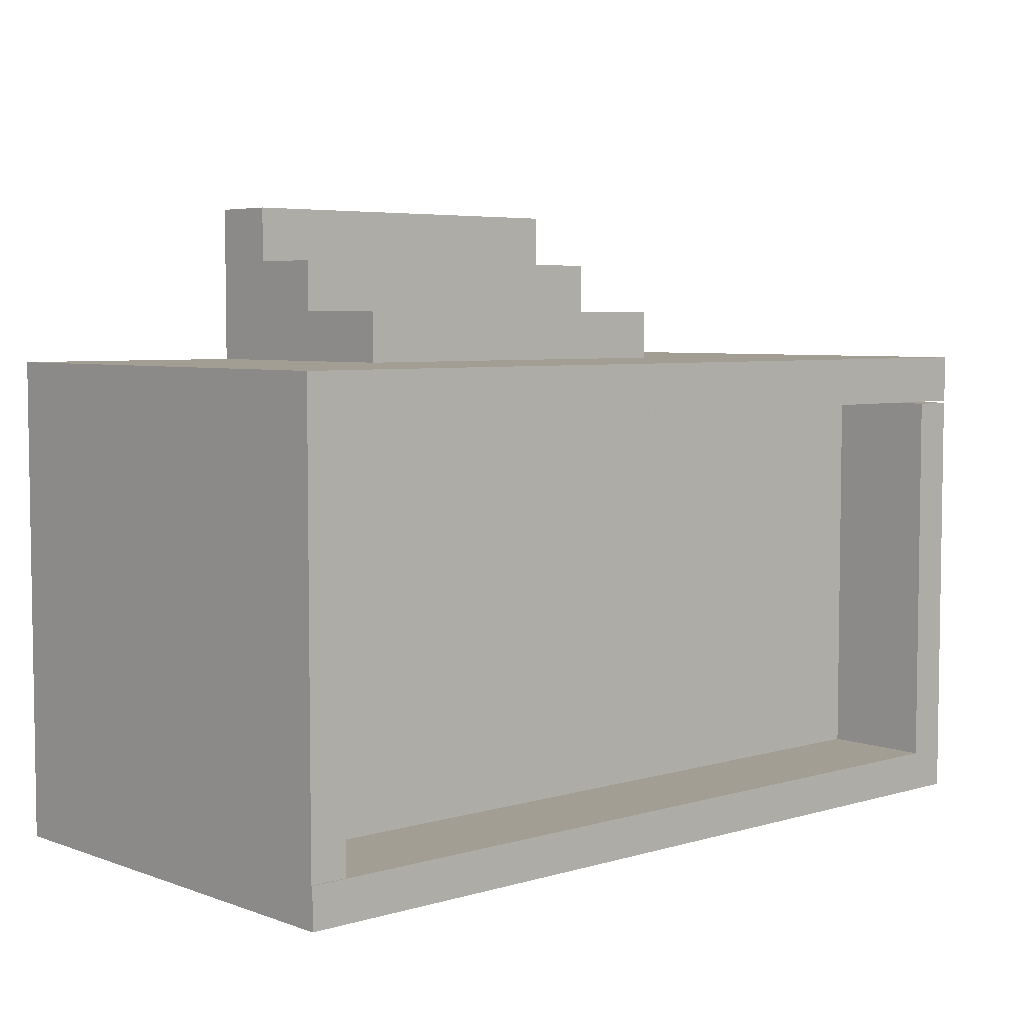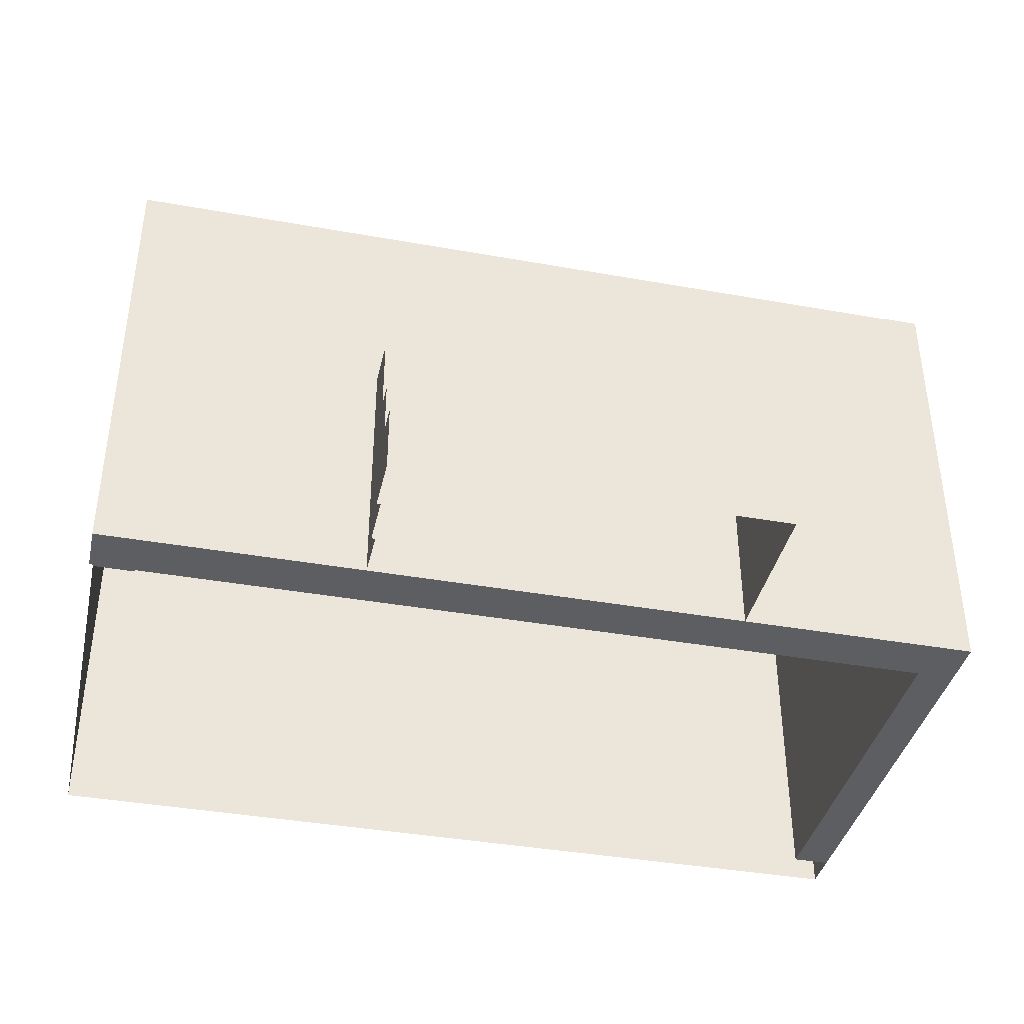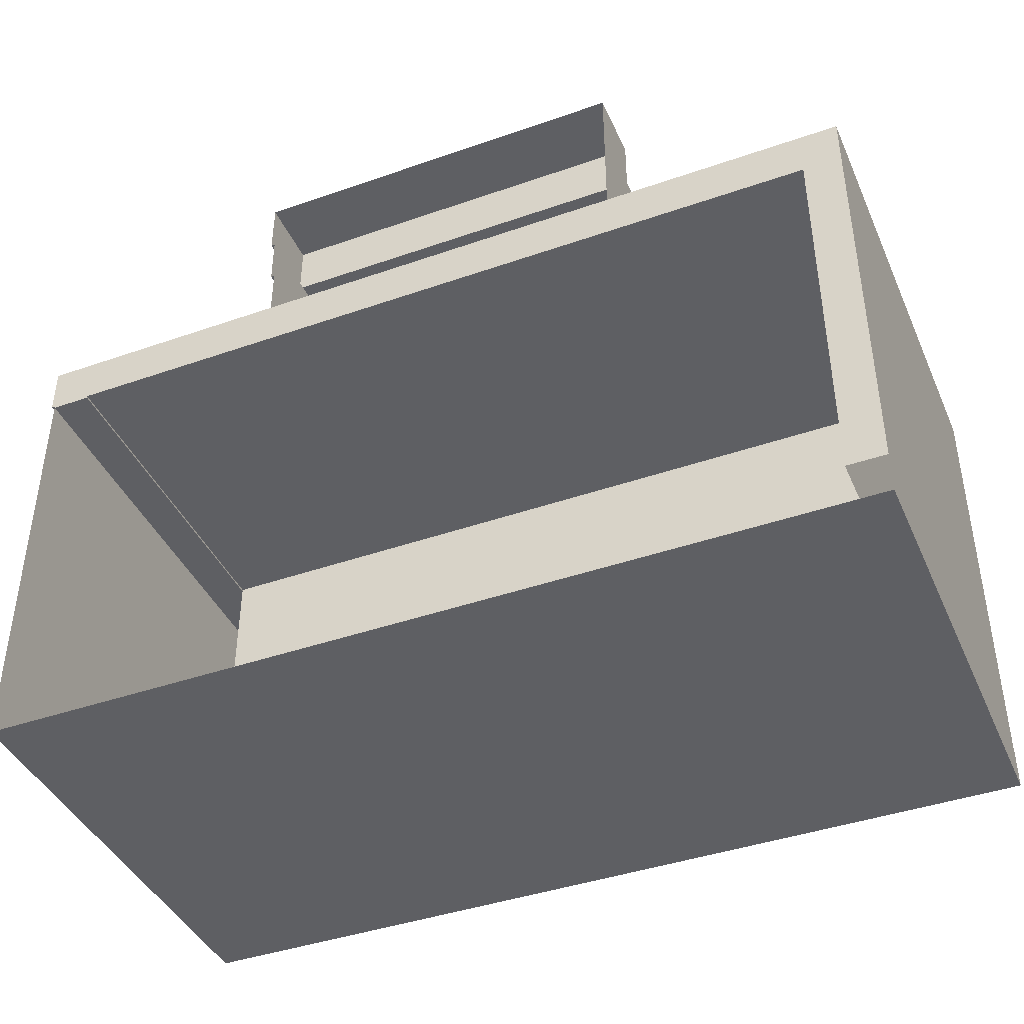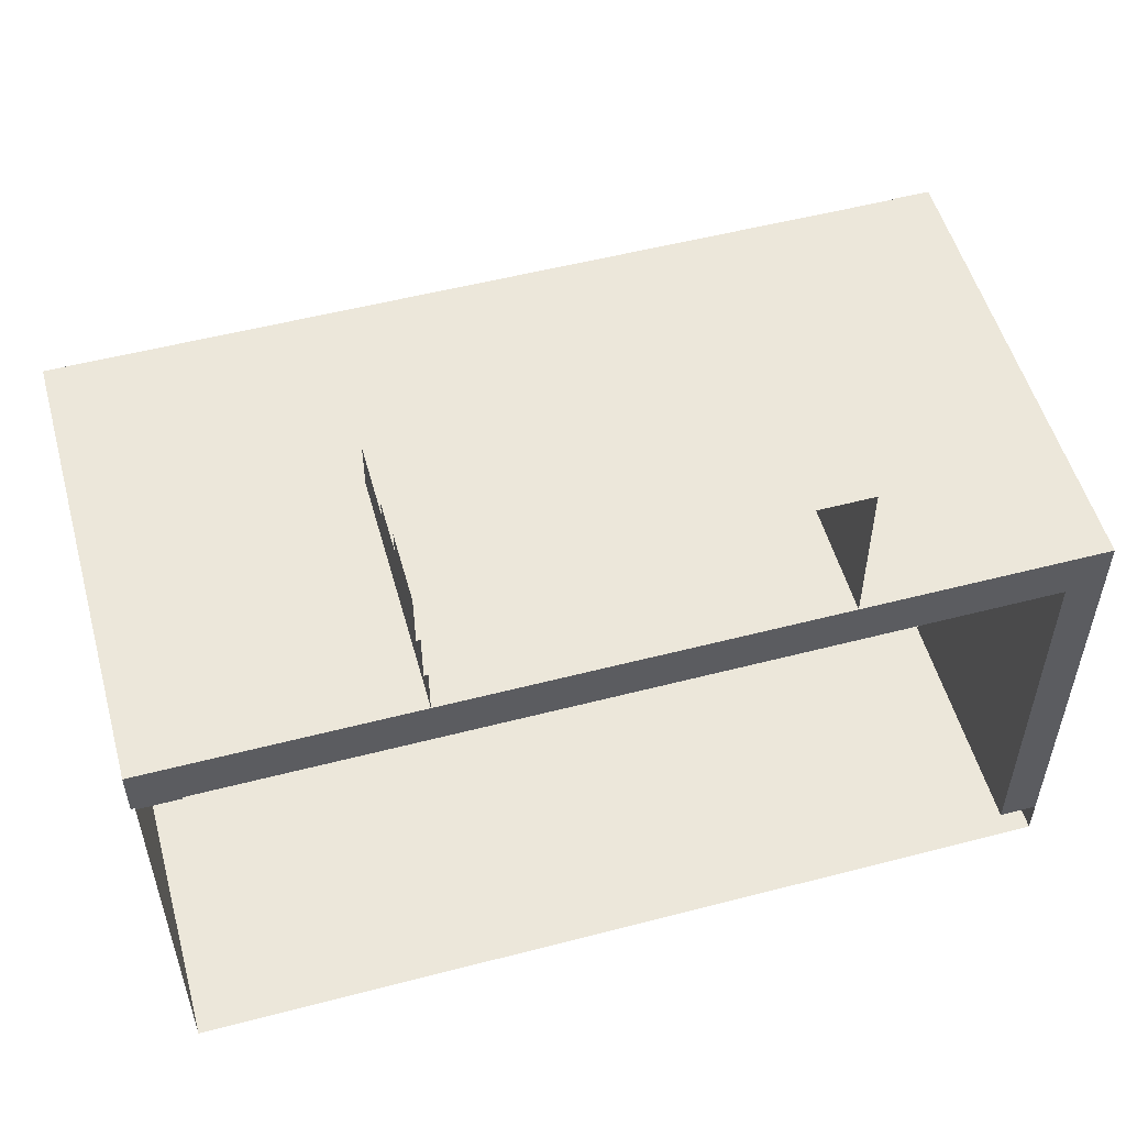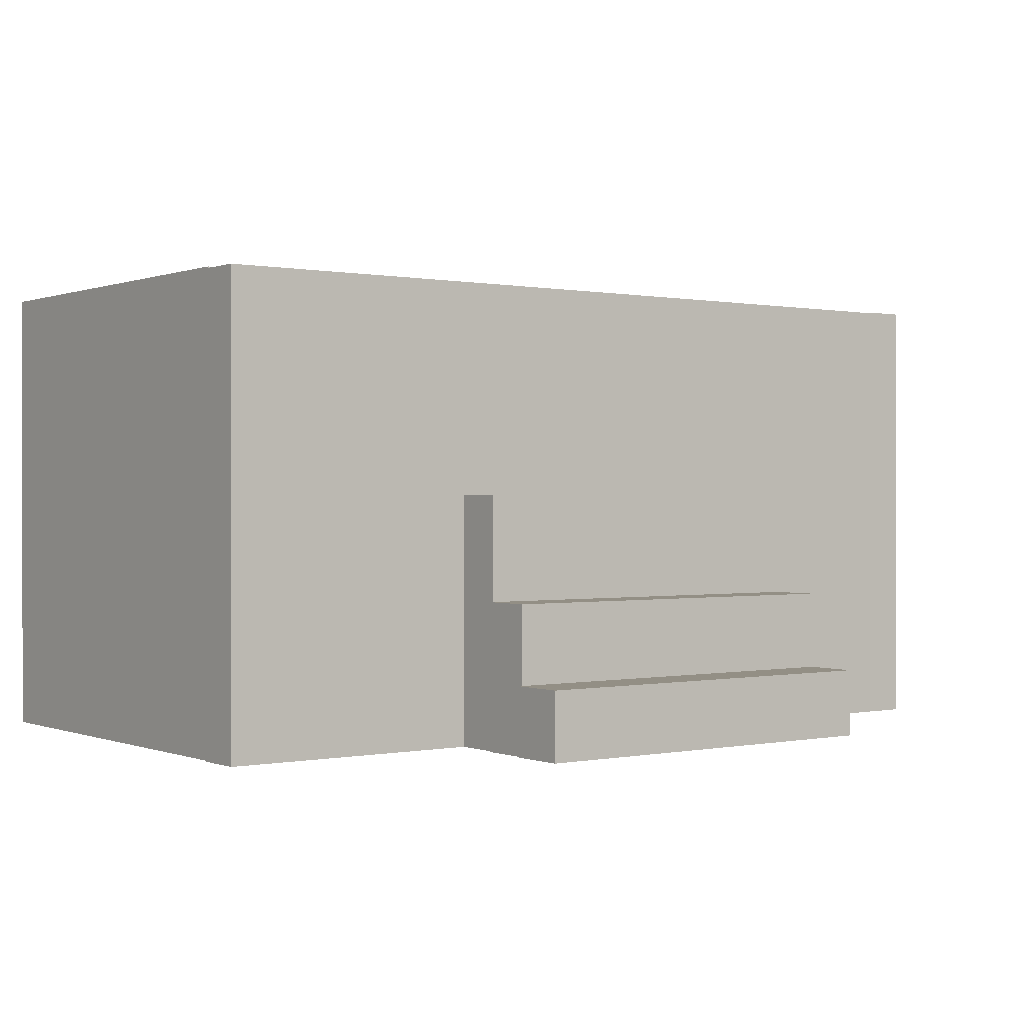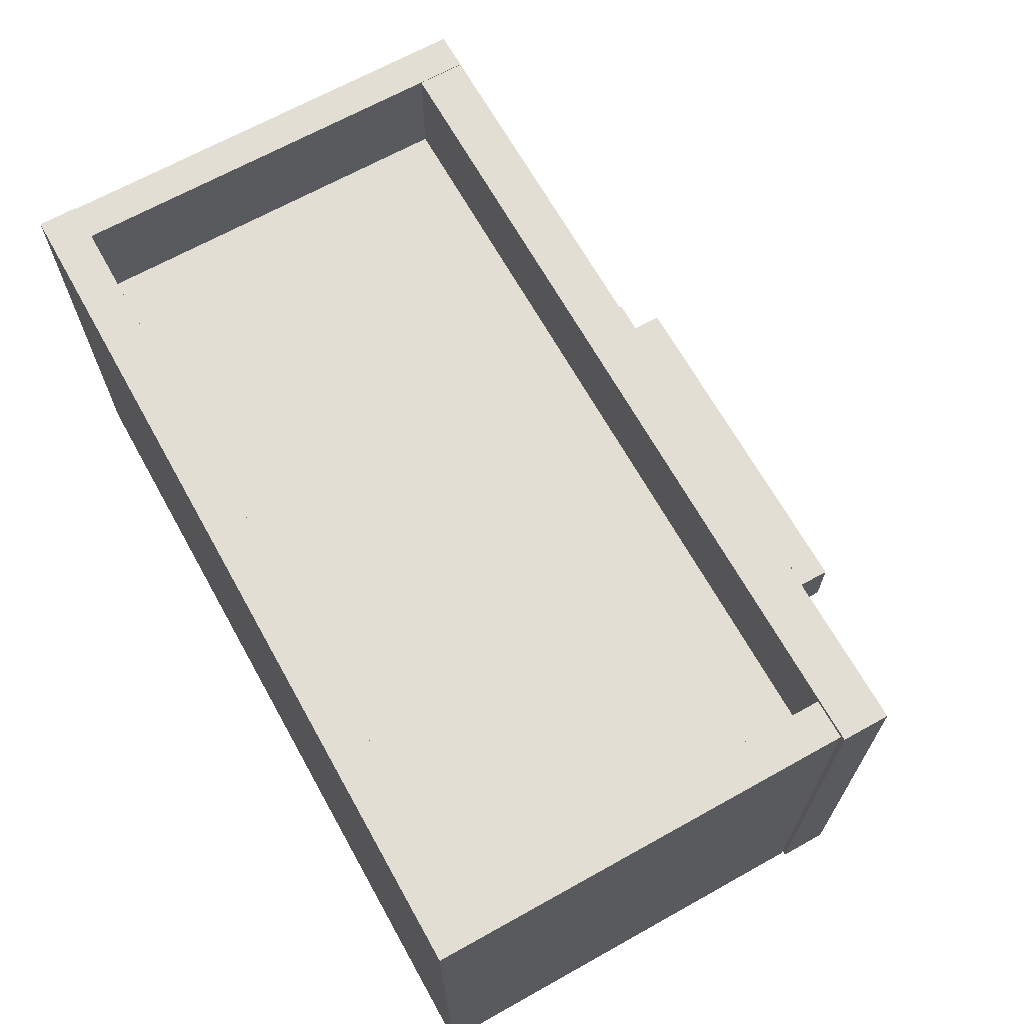
<metadata>
{"format":"obj","ext":"obj","renderer":"f3d","projection":"perspective","resolution":1024,"background":"white","views":[{"elev":5.2,"azim":137.8,"up":"+Z"},{"elev":-39.1,"azim":-12.6,"up":"+Y"},{"elev":-41.8,"azim":22.8,"up":"+Z"},{"elev":53.4,"azim":-15.5,"up":"+Z"},{"elev":0.3,"azim":-36.6,"up":"+Y"},{"elev":67.2,"azim":-119.2,"up":"+Y"}]}
</metadata>
<code>
v -0.3611 -0.1714 0.02702
v -0.3642 -0.1714 0.06767
v -0.3642 -0.1714 0.02702
v -0.1434 -0.1714 0.06767
v -0.3642 0.219 0.02702
v -0.3272 -0.1714 0.02702
v -0.1434 0.04024 0.06767
v -0.3642 0.219 0.06767
v -0.3611 0.219 0.02702
v -0.3272 -0.1714 0.02518
v 0.3488 -0.1714 0.02702
v -0.1434 0.04024 0.1103
v 0.1786 0.04024 0.06767
v 0.3488 0.219 0.06767
v -0.3611 -0.1714 0.02518
v -0.3272 0.1267 0.02702
v 0.1786 -0.1714 0.06767
v -0.1434 -0.04816 0.1103
v -0.3272 0.219 0.02702
v -0.3611 0.2209 0.02518
v -0.3272 0.1267 0.02518
v 0.3488 0.1267 0.02702
v 0.3488 -0.1714 0.06767
v -0.1434 -0.1714 0.1103
v 0.1786 -0.04816 0.1103
v 0.1786 0.04024 0.1103
v 0.1786 -0.1714 0.1103
v 0.3488 0.219 0.02702
v -0.3611 -0.1714 -0.3381
v 0.3488 0.2196 0.02702
v 0.3488 0.1267 -0.3039
v 0.3809 -0.1714 -0.3039
v -0.1466 -0.1714 0.1103
v 0.1786 -0.04816 0.1541
v -0.3272 0.2209 0.02518
v -0.3611 0.2209 -0.3381
v 0.3488 0.2196 -0.3039
v 0.3488 0.2196 0.06767
v 0.3488 -0.1714 -0.3039
v 0.3809 -0.1714 0.06767
v 0.3809 0.2196 0.06767
v -0.1466 -0.04816 0.1103
v -0.1466 -0.04816 0.1541
v 0.1786 -0.114 0.1541
v 0.1786 -0.1714 0.1541
v -0.3272 0.2209 -0.3039
v 0.3809 0.2209 -0.3381
v -0.3272 0.1267 -0.3039
v 0.3809 -0.1714 -0.3381
v 0.3488 0.2209 -0.3039
v 0.3809 0.2196 -0.3039
v -0.1466 -0.114 0.1541
v 0.1786 -0.1714 0.2012
v 0.3809 0.2209 -0.3039
v -0.1466 -0.1714 0.1541
v 0.1786 -0.114 0.2012
v -0.1498 -0.1714 0.1541
v -0.1498 -0.114 0.2012
v -0.1498 -0.114 0.1541
v -0.1498 -0.1714 0.2012
g mesh1_mesh1-geometry
f 1 2 3
f 2 1 4
f 3 2 1
f 4 1 2
f 3 5 2
f 5 1 3
f 3 1 5
f 4 1 6
f 6 1 4
f 4 2 7
f 8 2 5
f 1 5 9
f 9 5 1
f 1 10 6
f 6 10 1
f 9 6 1
f 1 6 9
f 4 6 11
f 11 6 4
f 8 7 2
f 12 4 7
f 4 13 7
f 7 13 4
f 8 5 14
f 9 14 5
f 10 1 15
f 15 1 10
f 10 16 6
f 6 16 10
f 6 9 16
f 16 9 6
f 16 11 6
f 6 11 16
f 4 11 17
f 17 11 4
f 14 7 8
f 18 4 12
f 13 12 7
f 13 4 17
f 17 4 13
f 7 14 13
f 19 14 9
f 20 10 15
f 15 10 20
f 16 10 21
f 21 10 16
f 16 9 19
f 19 9 16
f 11 16 22
f 22 16 11
f 17 11 23
f 23 11 17
f 4 18 24
f 12 25 18
f 12 13 26
f 13 14 17
f 27 13 17
f 28 14 19
f 10 20 21
f 21 20 10
f 29 20 15
f 16 22 19
f 30 11 22
f 22 11 30
f 31 11 22
f 22 11 31
f 11 32 23
f 23 32 11
f 11 14 23
f 23 14 11
f 23 17 14
f 18 33 24
f 24 33 18
f 25 12 26
f 34 18 25
f 13 25 26
f 25 13 27
f 14 30 28
f 28 30 14
f 28 19 22
f 21 20 35
f 35 20 21
f 20 29 36
f 31 37 22
f 38 11 30
f 30 11 38
f 30 22 28
f 28 22 30
f 11 31 39
f 39 31 11
f 32 11 39
f 39 11 32
f 23 32 40
f 40 32 23
f 14 11 38
f 38 11 14
f 14 41 23
f 33 18 42
f 42 18 33
f 43 18 34
f 25 44 34
f 45 25 27
f 30 14 38
f 38 14 30
f 30 28 37
f 22 37 28
f 35 20 46
f 46 21 35
f 29 47 36
f 36 46 20
f 21 46 48
f 46 31 48
f 31 46 37
f 38 30 41
f 40 41 32
f 40 23 41
f 38 41 14
f 18 43 42
f 43 33 42
f 44 43 34
f 44 25 45
f 37 41 30
f 47 29 49
f 46 36 47
f 37 46 50
f 51 32 41
f 52 33 43
f 43 44 52
f 53 44 45
f 51 41 37
f 32 47 49
f 46 47 50
f 37 54 50
f 50 54 37
f 51 47 32
f 33 52 55
f 56 52 44
f 44 53 56
f 54 37 51
f 51 37 54
f 50 47 54
f 47 51 54
f 52 57 55
f 55 57 52
f 58 52 56
f 53 58 56
f 57 52 59
f 59 52 57
f 52 58 59
f 58 53 60
f 58 57 59
f 57 58 60
g mesh1_mesh1-geometry
f 2 5 3
f 7 2 4
f 5 2 8
f 2 7 8
f 7 4 12
f 14 5 8
f 5 14 9
f 8 7 14
f 12 4 18
f 7 12 13
f 13 14 7
f 9 14 19
f 24 18 4
f 18 25 12
f 26 13 12
f 17 14 13
f 17 13 27
f 19 14 28
f 15 20 29
f 19 22 16
f 14 17 23
f 26 12 25
f 25 18 34
f 26 25 13
f 27 13 25
f 22 19 28
f 36 29 20
f 22 37 31
f 23 41 14
f 34 18 43
f 34 44 25
f 27 25 45
f 37 28 30
f 28 37 22
f 46 20 35
f 35 21 46
f 36 47 29
f 20 46 36
f 48 46 21
f 48 31 46
f 37 46 31
f 41 30 38
f 32 41 40
f 41 23 40
f 14 41 38
f 42 43 18
f 42 33 43
f 34 43 44
f 45 25 44
f 30 41 37
f 49 29 47
f 47 36 46
f 50 46 37
f 41 32 51
f 43 33 52
f 52 44 43
f 45 44 53
f 37 41 51
f 49 47 32
f 50 47 46
f 32 47 51
f 55 52 33
f 44 52 56
f 56 53 44
f 54 47 50
f 54 51 47
f 56 52 58
f 56 58 53
f 59 58 52
f 60 53 58
f 59 57 58
f 60 58 57
g mesh1_mesh1-geometry
f 21 31 16
f 16 31 21
f 16 31 22
f 22 31 16
f 31 21 48
f 48 21 31
g mesh2_mesh2-geometry
l 3 2
l 1 3
l 2 4
l 6 1
l 1 9
l 4 17
l 11 6
l 6 10
l 6 16
l 17 23
l 23 11
l 11 39
l 11 22
l 10 15
l 10 21
l 16 19
l 40 23
l 21 35
l 32 40
g mesh3_mesh3-geometry
l 51 37
l 51 54
l 37 50
g mesh4_mesh4-geometry
l 30 28

</code>
